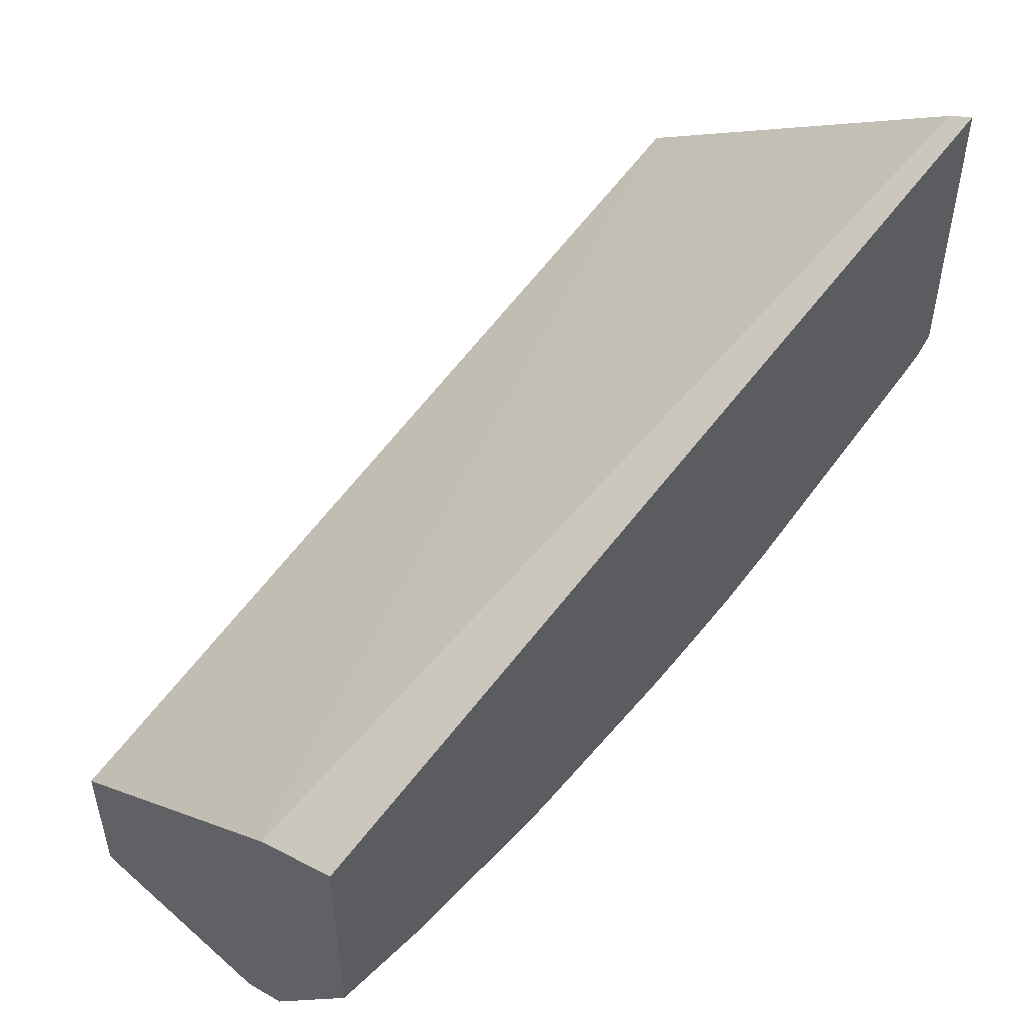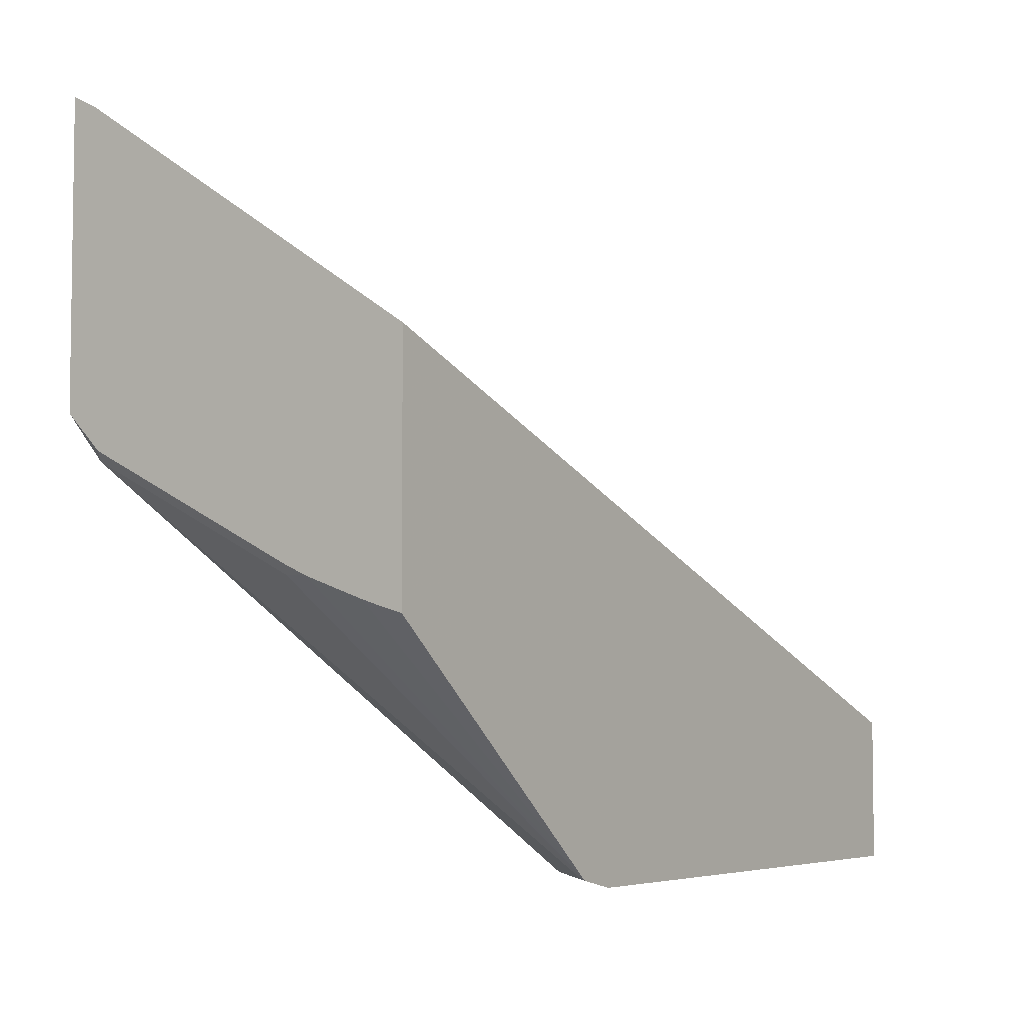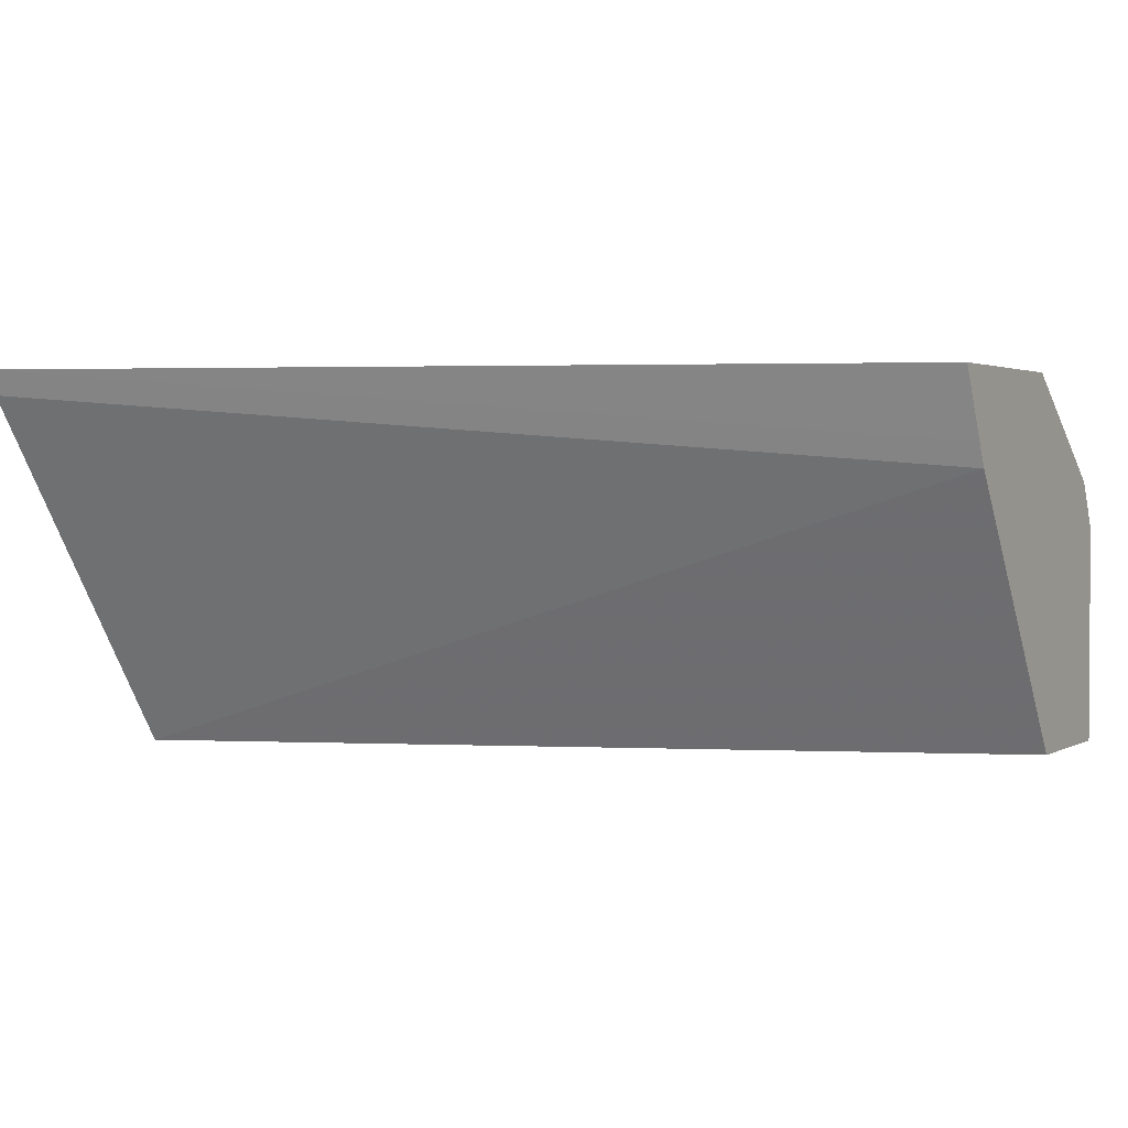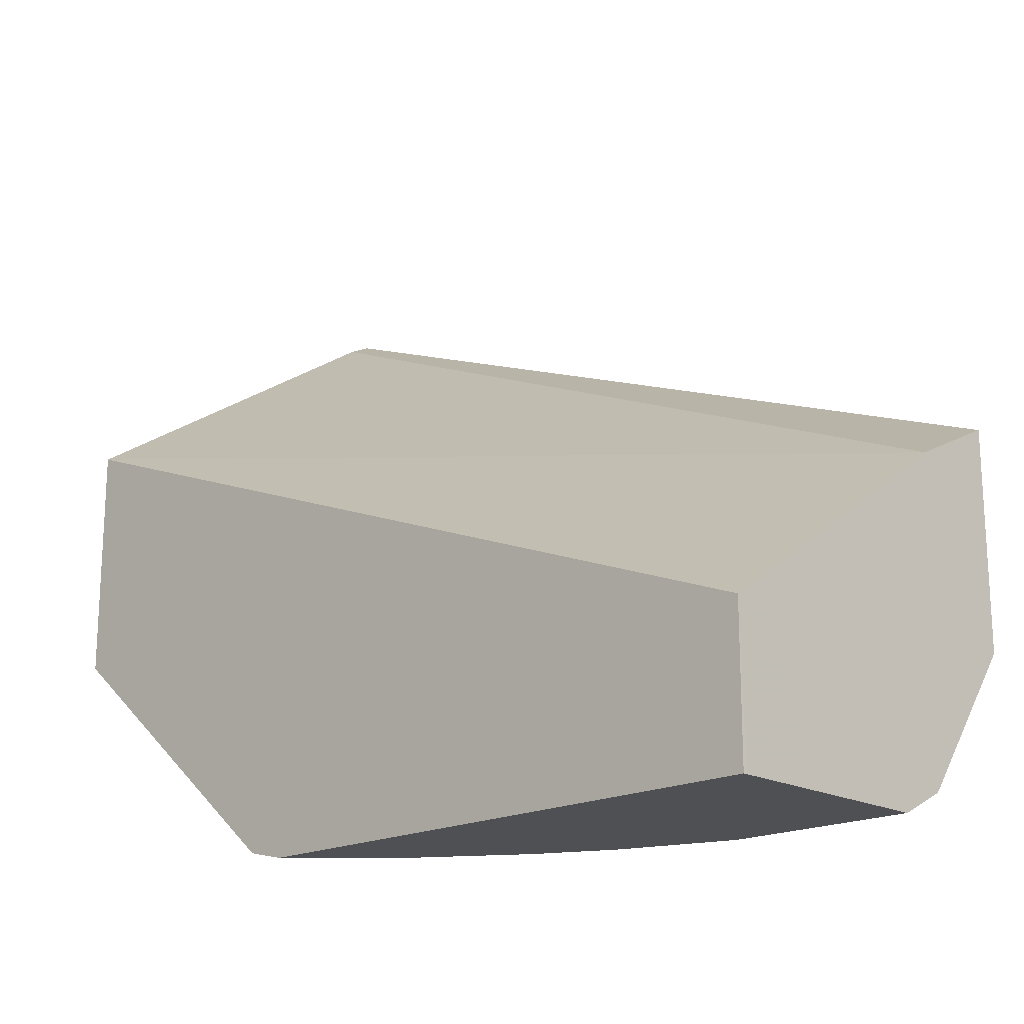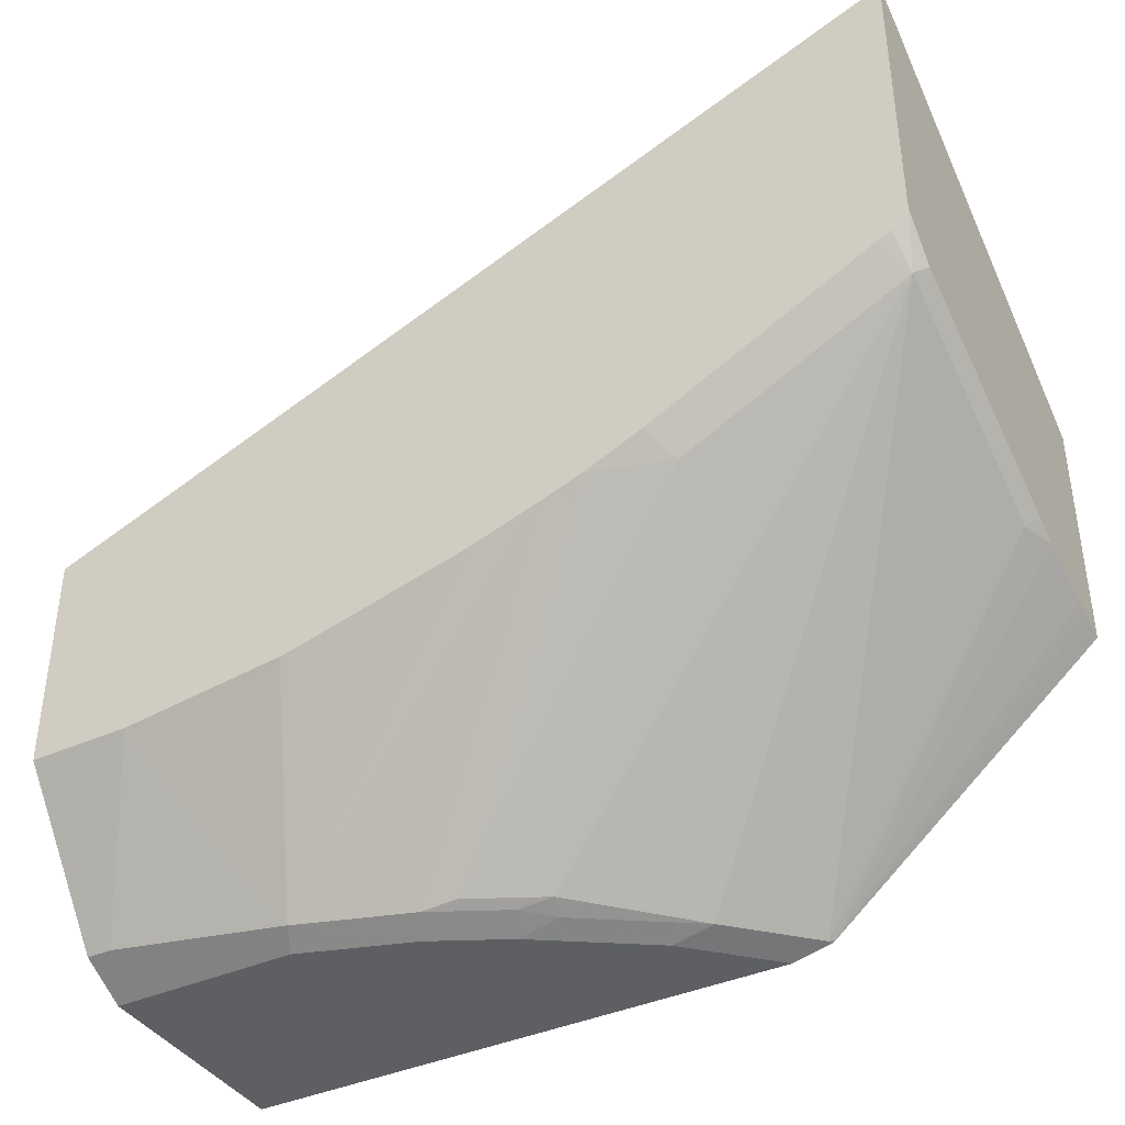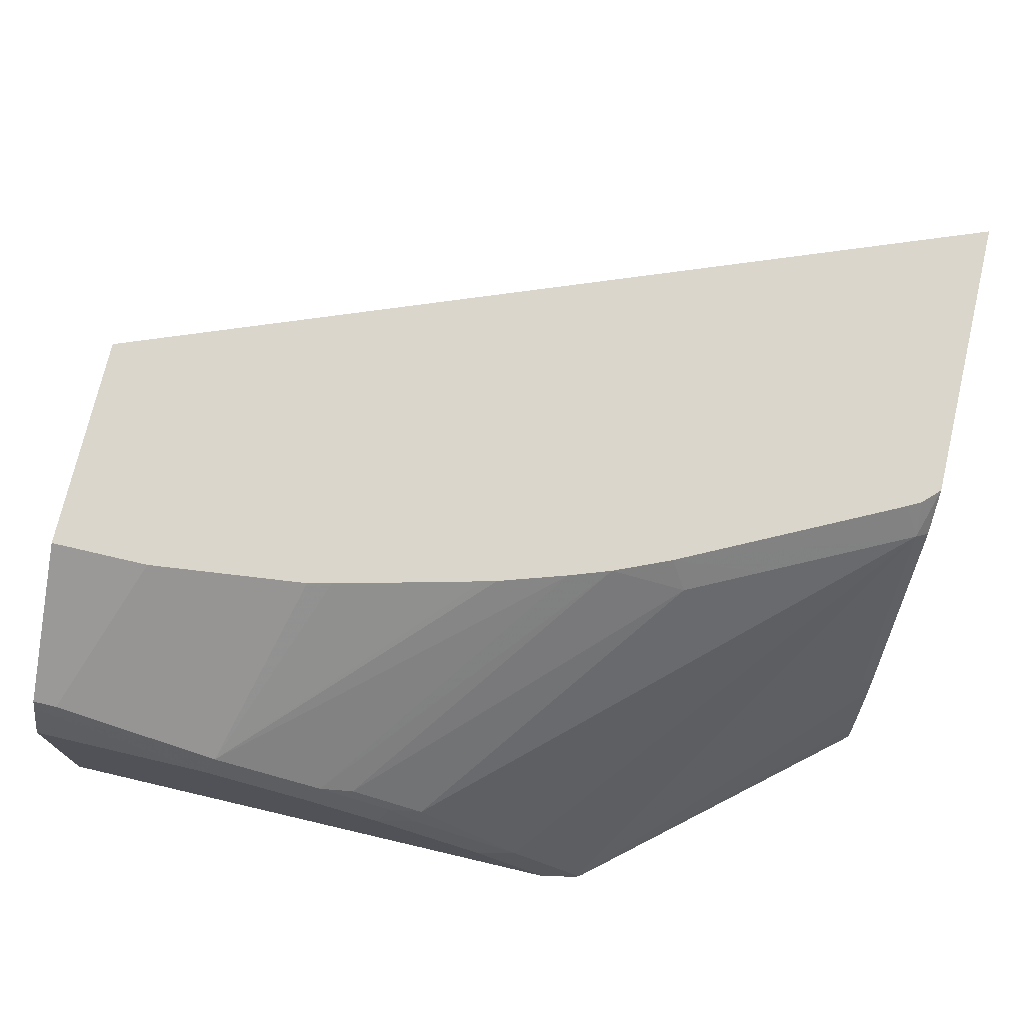
<metadata>
{"format":"obj","ext":"obj","renderer":"f3d","projection":"perspective","resolution":1024,"background":"white","views":[{"elev":49.6,"azim":-46.5,"up":"+Y"},{"elev":-5.0,"azim":124.6,"up":"+Y"},{"elev":2.0,"azim":-150.7,"up":"+Z"},{"elev":-18.5,"azim":-136.3,"up":"+Y"},{"elev":-39.6,"azim":29.1,"up":"+Y"},{"elev":73.8,"azim":13.2,"up":"+Z"}]}
</metadata>
<code>
v -0.000147 -0.3785 0.3984
v -0.000147 -0.3684 0.4184
v -0.000147 -0.3785 0.2789
v 0.09961 -0.3785 0.3984
v 0.01329 -0.3652 0.4249
v -0.000147 -0.3652 0.4249
v 0.1062 -0.3718 0.4117
v -0.000147 -0.3075 0.2767
v -0.000101 -0.3785 0.2767
v 0.1594 -0.3785 0.3785
v 0.05438 -0.2861 0.4834
v -0.000147 -0.2861 0.4834
v 0.166 -0.3718 0.3917
v 0.2801 -0.2393 0.4834
v 0.2429 -0.2513 0.4834
v 0.2351 -0.2533 0.4834
v 0.1555 -0.2732 0.4834
v 0.1421 -0.2762 0.4834
v -0.000147 -0.2988 0.2767
v 0.3009 -0.3785 0.2767
v 0.1992 -0.3785 0.3586
v 0.2059 -0.3718 0.3718
v -0.000147 -0.1666 0.4834
v 0.1843 -0.3685 0.3884
v 0.3026 -0.2313 0.4834
v -0.000147 -0.1925 0.4316
v 0.4699 -0.1197 0.2767
v 0.3209 -0.374 0.2767
v 0.3212 -0.3735 0.2789
v 0.2988 -0.3785 0.2789
v 0.2216 -0.3735 0.3586
v 0.2589 -0.3785 0.3187
v 0.2241 -0.3685 0.3685
v -0.000147 -0.1726 0.4714
v 0.4699 0.01448 0.4834
v 0.3436 -0.229 0.4681
v 0.3339 -0.2178 0.4834
v -0.000147 -0.1859 0.4449
v 0.4699 0.01179 0.4781
v 0.4699 0.007824 0.4702
v 0.4699 -0.2485 0.2767
v 0.3224 -0.3733 0.2767
v 0.2813 -0.3735 0.3187
v 0.3239 -0.3724 0.2767
v 0.4631 -0.229 0.3486
v 0.4631 -0.2092 0.3884
v 0.4631 -0.1693 0.4681
v 0.3834 -0.2092 0.4681
v 0.4699 -0.1418 0.4834
v 0.4136 -0.178 0.4834
v 0.4699 -0.2448 0.2893
v 0.4699 -0.2418 0.2988
v 0.4699 -0.2303 0.3312
v 0.4699 -0.2245 0.3441
v 0.4699 -0.2046 0.3839
v 0.4699 -0.1648 0.4636
v 0.4699 -0.1449 0.4834
v 0.4608 -0.154 0.4834
v 0.4534 -0.158 0.4834
f 27 39 35
f 27 35 49
f 27 49 57
f 27 57 56
f 28 42 29
f 27 55 54
f 27 54 53
f 27 53 52
f 27 52 51
f 27 51 41
f 27 56 55
f 27 40 39
f 24 33 36
f 26 39 40
f 26 38 39
f 25 36 37
f 24 36 25
f 23 35 34
f 22 31 33
f 21 43 31
f 21 32 43
f 21 31 22
f 20 29 30
f 20 28 29
f 29 43 32
f 26 40 27
f 29 32 30
f 41 51 44
f 29 44 45
f 19 26 27
f 49 58 57
f 47 59 50
f 47 58 59
f 47 57 58
f 47 56 57
f 46 56 47
f 46 55 56
f 45 55 46
f 45 54 55
f 45 53 54
f 44 53 45
f 29 42 44
f 44 52 53
f 37 47 50
f 37 48 47
f 36 48 37
f 35 39 38
f 34 35 38
f 33 48 36
f 33 47 48
f 33 43 47
f 31 43 33
f 29 47 43
f 29 46 47
f 29 45 46
f 44 51 52
f 13 25 14
f 4 10 7
f 13 33 24
f 7 10 13
f 5 12 6
f 5 11 12
f 5 7 11
f 13 24 25
f 3 8 9
f 2 7 5
f 2 4 7
f 2 5 6
f 1 4 2
f 1 10 4
f 1 21 10
f 1 32 21
f 1 30 32
f 1 20 30
f 1 9 20
f 1 3 9
f 1 8 3
f 1 26 19
f 1 38 26
f 1 34 38
f 1 23 34
f 1 12 23
f 1 6 12
f 1 2 6
f 7 13 14
f 7 14 15
f 1 19 8
f 7 16 17
f 7 15 16
f 13 22 33
f 11 23 12
f 11 35 23
f 11 58 49
f 11 59 58
f 11 50 59
f 11 37 50
f 11 25 37
f 11 14 25
f 11 15 14
f 11 16 15
f 11 49 35
f 11 18 17
f 11 17 16
f 7 18 11
f 8 19 27
f 7 17 18
f 8 41 44
f 8 44 42
f 8 27 41
f 8 28 20
f 8 20 9
f 10 21 22
f 10 22 13
f 8 42 28

</code>
